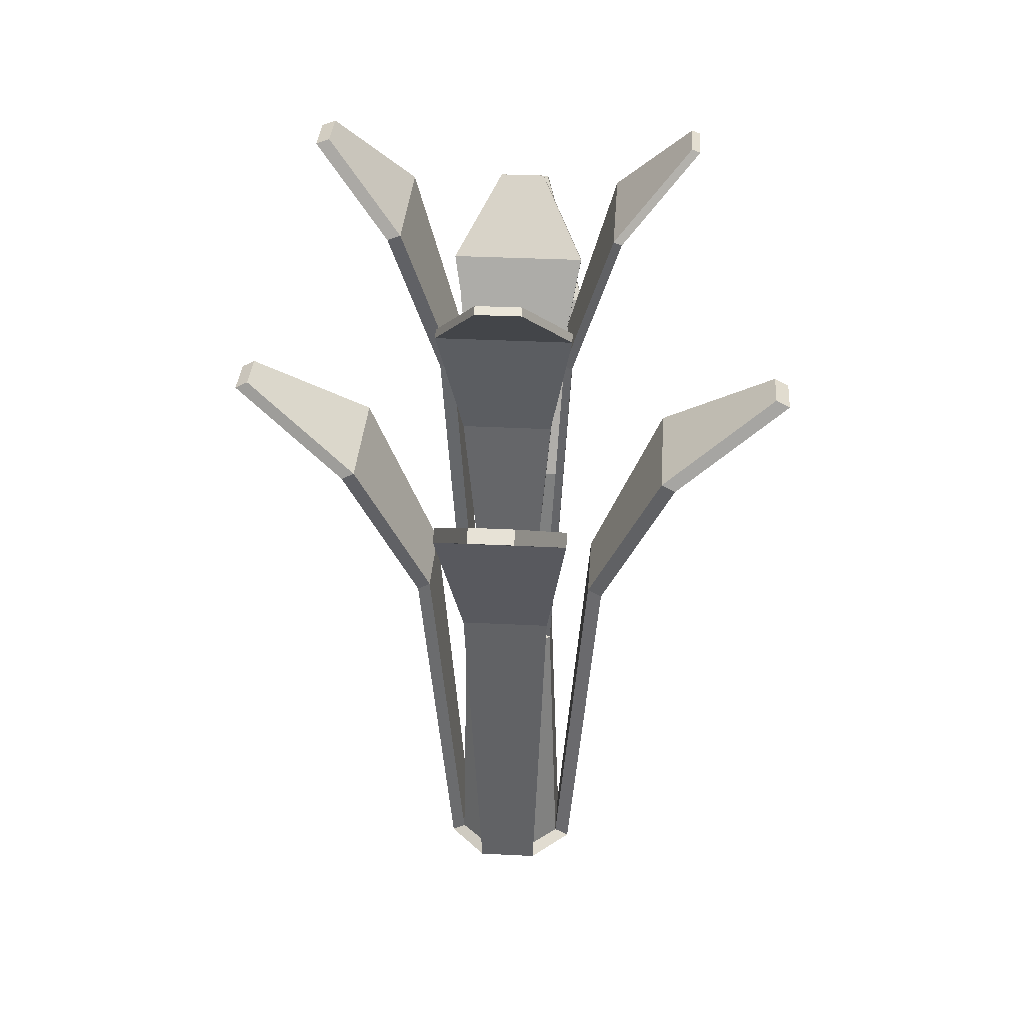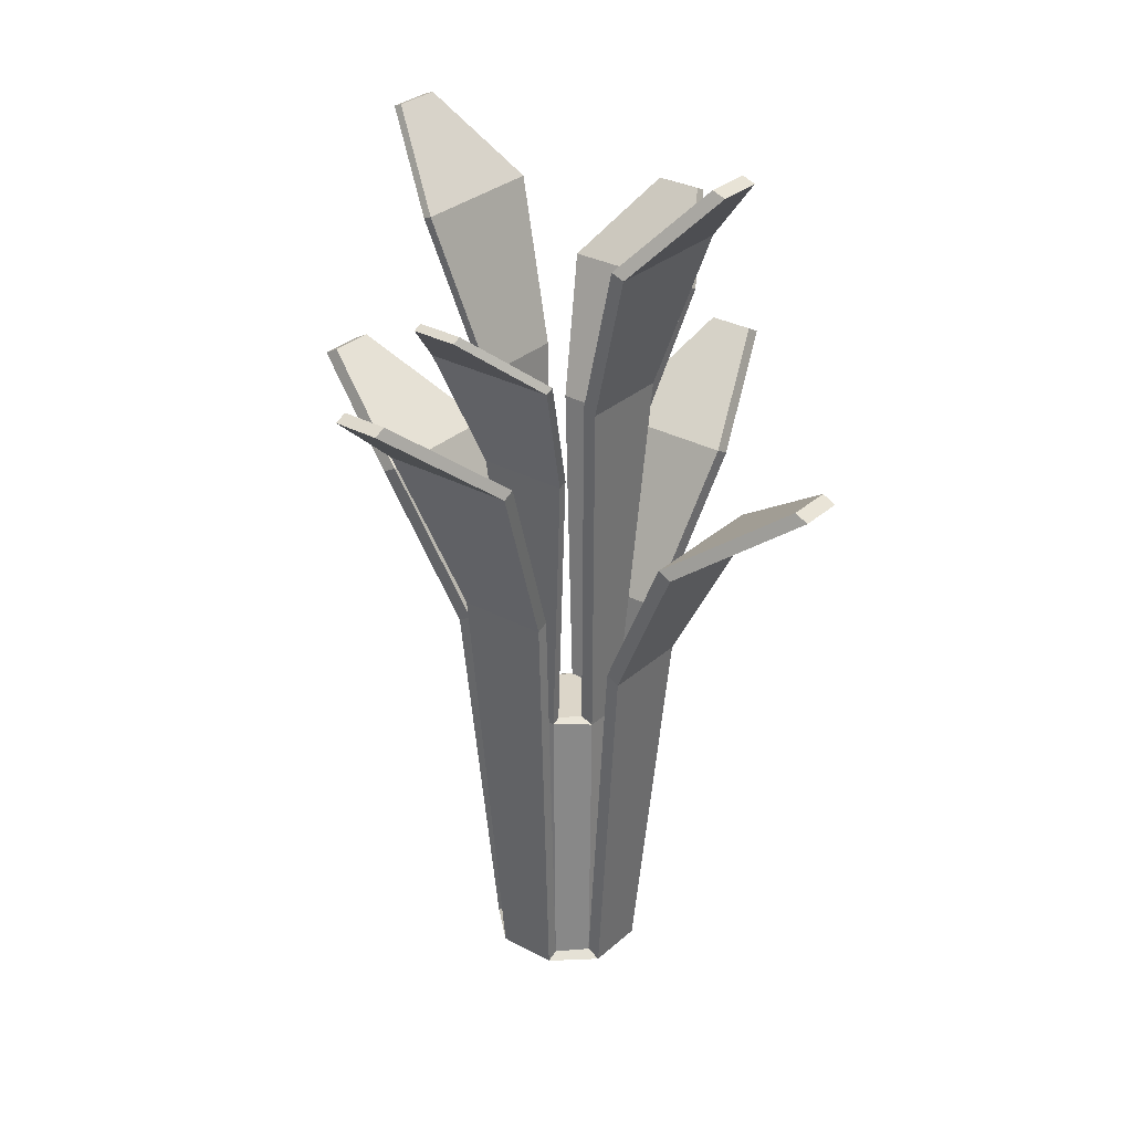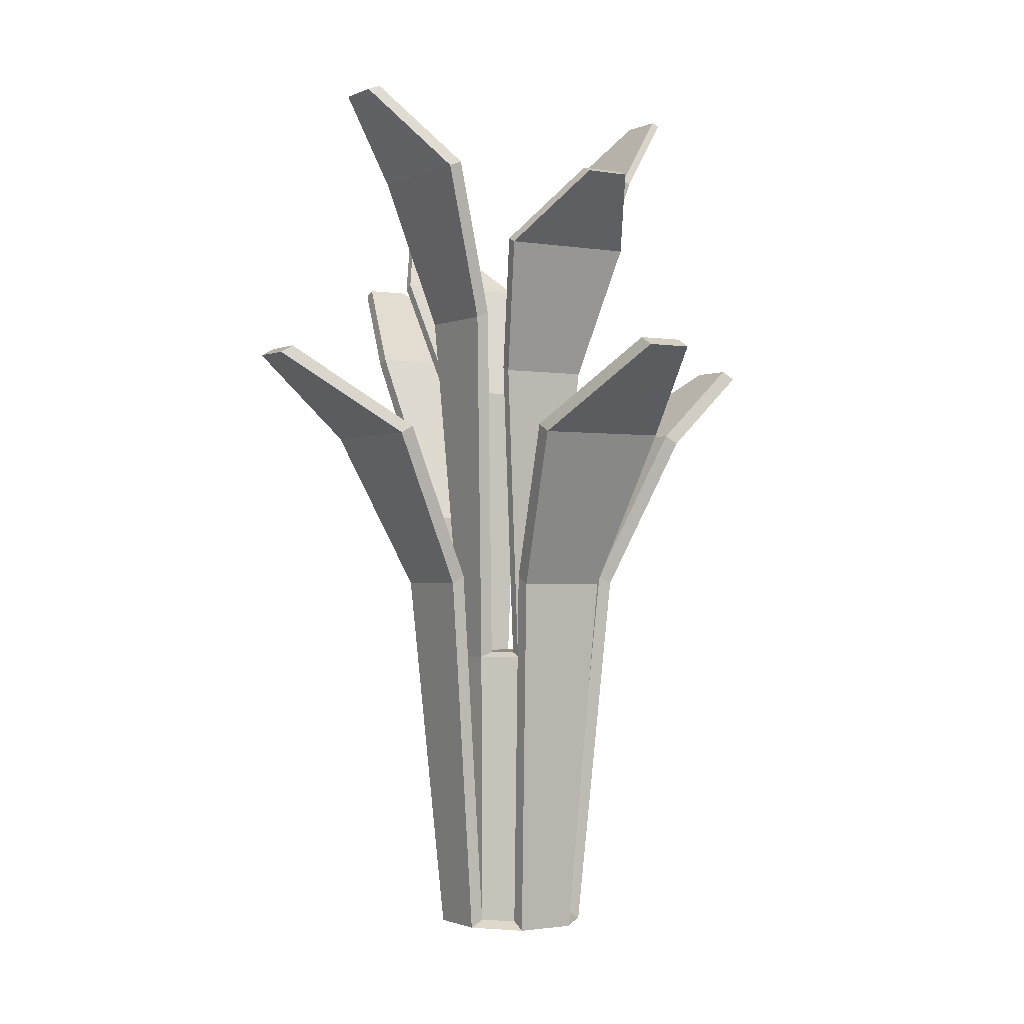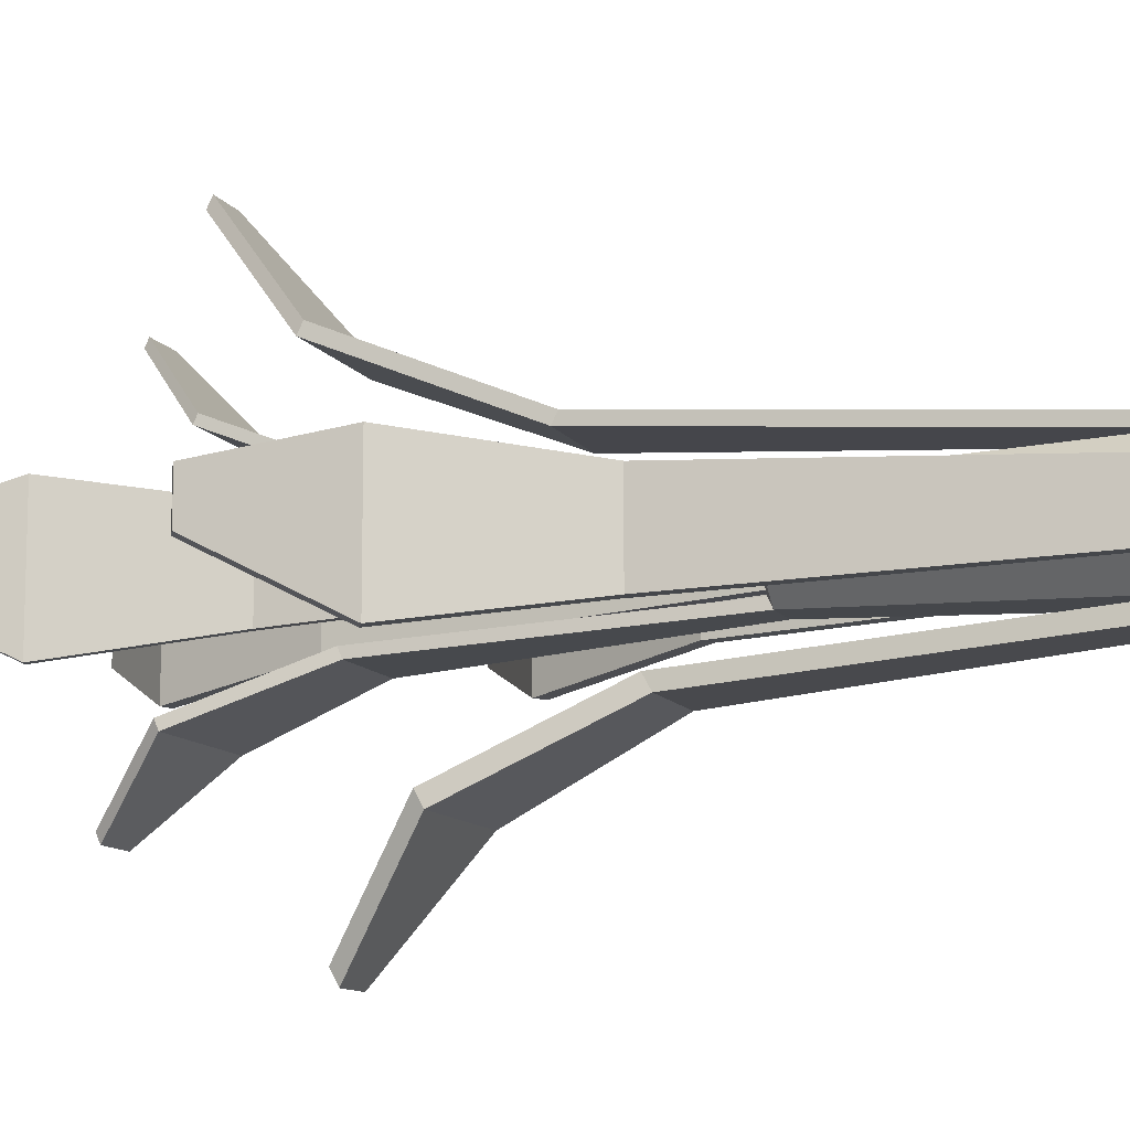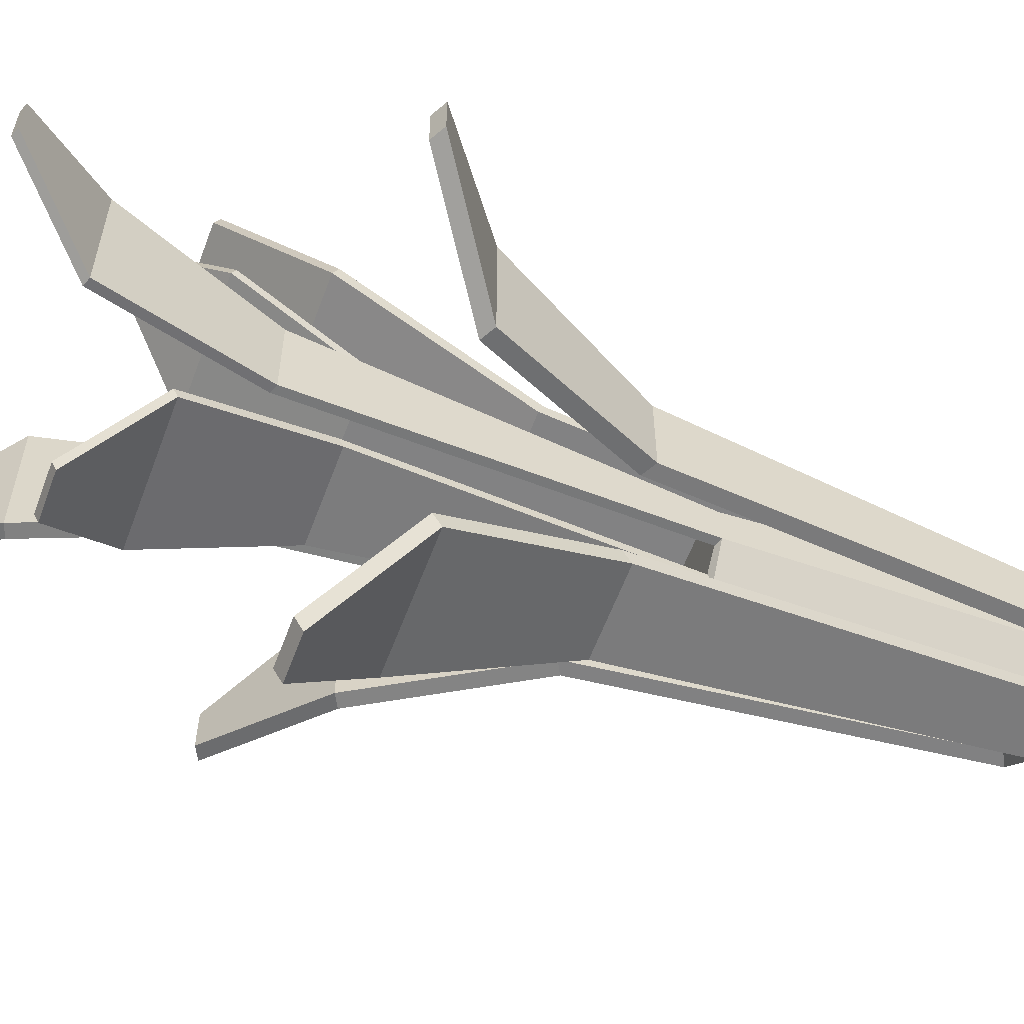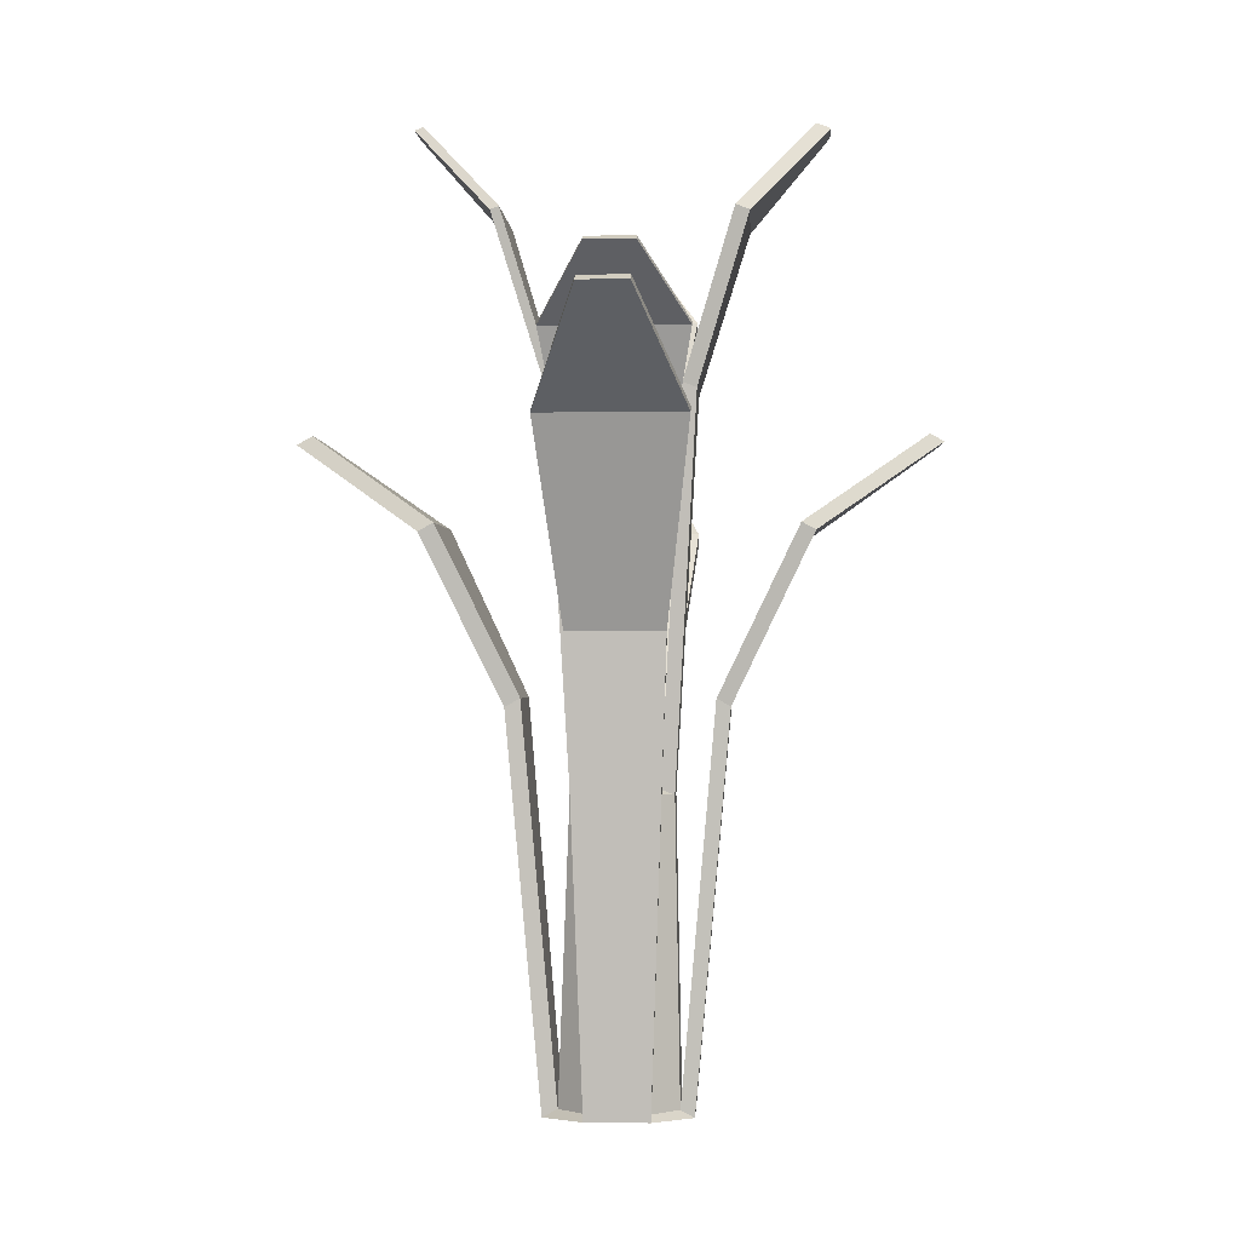
<metadata>
{"format":"obj","ext":"obj","renderer":"f3d","projection":"perspective","resolution":1024,"background":"white","views":[{"elev":33.9,"azim":3.9,"up":"+Z"},{"elev":30.2,"azim":-141.8,"up":"+Z"},{"elev":-1.5,"azim":-32.3,"up":"+Z"},{"elev":-11.0,"azim":110.0,"up":"+Y"},{"elev":-59.9,"azim":69.6,"up":"+Y"},{"elev":-0.9,"azim":-177.1,"up":"+Z"}]}
</metadata>
<code>
o leek.002
v 0.02144 -0.01107 0.09192
v 0.01345 -0.007331 0.001824
v 0.02144 0.01107 0.09192
v 0.01345 0.007331 0.001824
v 0.03986 -0.01661 0.1302
v 0.03986 0.01661 0.1302
v 0.06824 -0.005535 0.15
v 0.06824 0.005535 0.15
v -0.02565 -0.01661 0.199
v -0.04352 -0.005535 0.2186
v -0.02565 0.01661 0.199
v -0.04352 0.005535 0.2186
v -0.01661 0.02565 0.1723
v -0.005535 0.04352 0.1878
v 0.01661 0.02565 0.1723
v 0.005535 0.04352 0.1878
v -0.01405 -0.01107 0.1611
v -0.01405 0.01107 0.1611
v 0.00491 0.00901 0.07182
v -0.00491 0.00901 0.07182
v 0.01107 0.01405 0.1424
v -0.01107 0.01405 0.1424
v -0.00901 -0.00491 0.07182
v -0.00901 0.00491 0.07182
v -0.01661 -0.02565 0.1786
v 0.01661 -0.02565 0.1786
v -0.005535 -0.04352 0.1951
v 0.005535 -0.04352 0.1951
v -0.00491 -0.00901 0.07182
v 0.00491 -0.00901 0.07182
v -0.01107 -0.01405 0.1468
v 0.01107 -0.01405 0.1468
v 0.007331 0.01345 0.001824
v -0.007331 0.01345 0.001824
v 0.01107 0.02144 0.1078
v -0.01107 0.02144 0.1078
v 0.01661 0.03986 0.1528
v -0.01661 0.03986 0.1528
v -0.005535 0.06824 0.1761
v 0.005535 0.06824 0.1761
v -0.01661 -0.03986 0.1302
v 0.01661 -0.03986 0.1302
v -0.005535 -0.06824 0.15
v 0.005535 -0.06824 0.15
v -0.007331 -0.01345 0.001824
v 0.007331 -0.01345 0.001824
v -0.01107 -0.02144 0.09192
v 0.01107 -0.02144 0.09192
v 0.01405 -0.01107 0.1611
v 0.00901 -0.00491 0.07182
v 0.01405 0.01107 0.1611
v 0.00901 0.00491 0.07182
v 0.02565 -0.01661 0.199
v 0.02565 0.01661 0.199
v 0.04352 -0.005535 0.2186
v 0.04352 0.005535 0.2186
v -0.03986 -0.01661 0.1302
v -0.03986 0.01661 0.1302
v -0.02144 -0.01107 0.09192
v -0.02144 0.01107 0.09192
v -0.06824 -0.005535 0.15
v -0.06824 0.005535 0.15
v -0.01345 -0.007331 0.001824
v -0.01345 0.007331 0.001824
v 0.007331 0.01625 0.00048
v -0.007331 0.01625 0.00048
v 0.01107 0.02424 0.1065
v 0.01661 0.04267 0.1515
v -0.01661 0.04267 0.1515
v -0.005535 0.07104 0.1748
v 0.005535 0.07104 0.1748
v -0.01107 0.02424 0.1065
v -0.01661 -0.04354 0.1282
v 0.01661 -0.04354 0.1282
v -0.005535 -0.07191 0.148
v -0.007331 -0.01713 -0.000173
v 0.007331 -0.01713 -0.000173
v -0.01107 -0.02512 0.08992
v 0.01107 -0.02512 0.08992
v 0.005535 -0.07191 0.148
v -0.04305 -0.01661 0.1284
v -0.04305 0.01661 0.1284
v -0.02463 -0.01107 0.09019
v -0.07142 -0.005535 0.1482
v -0.07142 0.005535 0.1482
v -0.02463 0.01107 0.09019
v -0.01664 -0.007331 9.2e-05
v -0.01664 0.007331 9.2e-05
v 0.02498 -0.01107 0.09
v 0.01698 -0.007331 -9.7e-05
v 0.02498 0.01107 0.09
v 0.0434 -0.01661 0.1282
v 0.0434 0.01661 0.1282
v 0.07177 -0.005535 0.1481
v 0.01698 0.007331 -9.7e-05
v 0.07177 0.005535 0.1481
v 0.01605 -0.01107 0.1603
v 0.01101 -0.00491 0.07107
v 0.01605 0.01107 0.1603
v 0.02765 -0.01661 0.1982
v 0.02765 0.01661 0.1982
v 0.04553 -0.005535 0.2178
v 0.01101 0.00491 0.07107
v 0.04553 0.005535 0.2178
v -0.01661 0.02771 0.1714
v -0.005535 0.04559 0.1869
v 0.01661 0.02771 0.1714
v 0.01107 0.01611 0.1414
v -0.01107 0.01611 0.1414
v 0.005535 0.04559 0.1869
v 0.00491 0.01107 0.07088
v -0.00491 0.01107 0.07088
v -0.02886 -0.01661 0.1977
v -0.04673 -0.005535 0.2174
v -0.02886 0.01661 0.1977
v -0.01725 -0.01107 0.1599
v -0.01725 0.01107 0.1599
v -0.01222 -0.00491 0.07061
v -0.04673 0.005535 0.2174
v -0.01222 0.00491 0.07061
v -0.01661 -0.02804 0.1776
v 0.01661 -0.02804 0.1776
v -0.00491 -0.0114 0.07078
v 0.00491 -0.0114 0.07078
v -0.01107 -0.01644 0.1457
v 0.01107 -0.01644 0.1457
v -0.005535 -0.04591 0.1941
v 0.005535 -0.04591 0.1941
f 3 2 1
f 2 3 4
f 3 6 93 91
f 7 5 92 94
f 7 6 5
f 6 7 8
f 6 8 96 93
f 6 1 5
f 1 6 3
f 4 3 91 95
f 8 7 94 96
f 11 10 9
f 10 11 12
f 17 9 113 116
f 15 14 13
f 14 15 16
f 21 19 111 108
f 20 22 109 112
f 17 11 9
f 11 17 18
f 12 11 115 119
f 23 17 116 118
f 21 20 19
f 20 21 22
f 15 21 108 107
f 23 18 17
f 18 23 24
f 10 12 119 114
f 9 10 114 113
f 15 22 21
f 22 15 13
f 16 15 107 110
f 14 16 110 106
f 27 26 25
f 26 27 28
f 25 31 125 121
f 28 27 127 128
f 31 30 29
f 30 31 32
f 27 25 121 127
f 25 32 31
f 32 25 26
f 30 32 126 124
f 31 29 123 125
f 35 34 33
f 34 35 36
f 40 37 68 71
f 36 38 69 72
f 37 36 35
f 36 37 38
f 38 39 70 69
f 35 33 65 67
f 37 39 38
f 39 37 40
f 37 35 67 68
f 34 36 72 66
f 43 42 41
f 42 43 44
f 44 43 75 80
f 43 41 73 75
f 47 46 45
f 46 47 48
f 41 47 78 73
f 41 48 47
f 48 41 42
f 47 45 76 78
f 48 42 74 79
f 51 50 49
f 50 51 52
f 55 53 100 102
f 51 54 101 99
f 54 49 53
f 49 54 51
f 52 51 99 103
f 55 54 53
f 54 55 56
f 54 56 104 101
f 56 55 102 104
f 59 58 57
f 58 59 60
f 60 64 88 86
f 59 57 81 83
f 57 62 61
f 62 57 58
f 61 62 85 84
f 62 58 82 85
f 63 60 59
f 60 63 64
f 57 61 84 81
f 34 33 111 112
f 103 111 19 52
f 98 2 4 103
f 46 124 123 45
f 45 123 118 63
f 64 63 118 120
f 20 112 120 24
f 23 118 123 29
f 120 112 34 64
f 103 4 33 111
f 124 46 2 98
f 124 98 50 30
f 65 66 67
f 72 67 66
f 67 72 68
f 69 68 72
f 69 70 68
f 71 68 70
f 39 40 71 70
f 73 74 75
f 80 75 74
f 76 77 78
f 79 78 77
f 78 79 73
f 74 73 79
f 46 48 79 77
f 42 44 80 74
f 81 82 83
f 86 83 82
f 84 85 81
f 82 81 85
f 83 86 87
f 88 87 86
f 63 59 83 87
f 58 60 86 82
f 89 90 91
f 95 91 90
f 92 93 94
f 96 94 93
f 92 89 93
f 91 93 89
f 5 1 89 92
f 1 2 90 89
f 97 98 99
f 103 99 98
f 100 97 101
f 99 101 97
f 100 101 102
f 104 102 101
f 53 49 97 100
f 49 50 98 97
f 105 106 107
f 110 107 106
f 111 112 108
f 109 108 112
f 108 109 107
f 105 107 109
f 13 14 106 105
f 22 13 105 109
f 113 114 115
f 119 115 114
f 113 115 116
f 117 116 115
f 116 117 118
f 120 118 117
f 11 18 117 115
f 18 24 120 117
f 121 122 127
f 128 127 122
f 123 124 125
f 126 125 124
f 125 126 121
f 122 121 126
f 32 26 122 126
f 26 28 128 122
f 90 2 46 77
f 95 65 33 4
f 34 66 88 64
f 76 45 63 87
f 95 90 77 76 87 88 66 65
f 29 24 23
f 24 29 20
f 20 29 30
f 20 30 19
f 19 30 50
f 19 50 52

</code>
